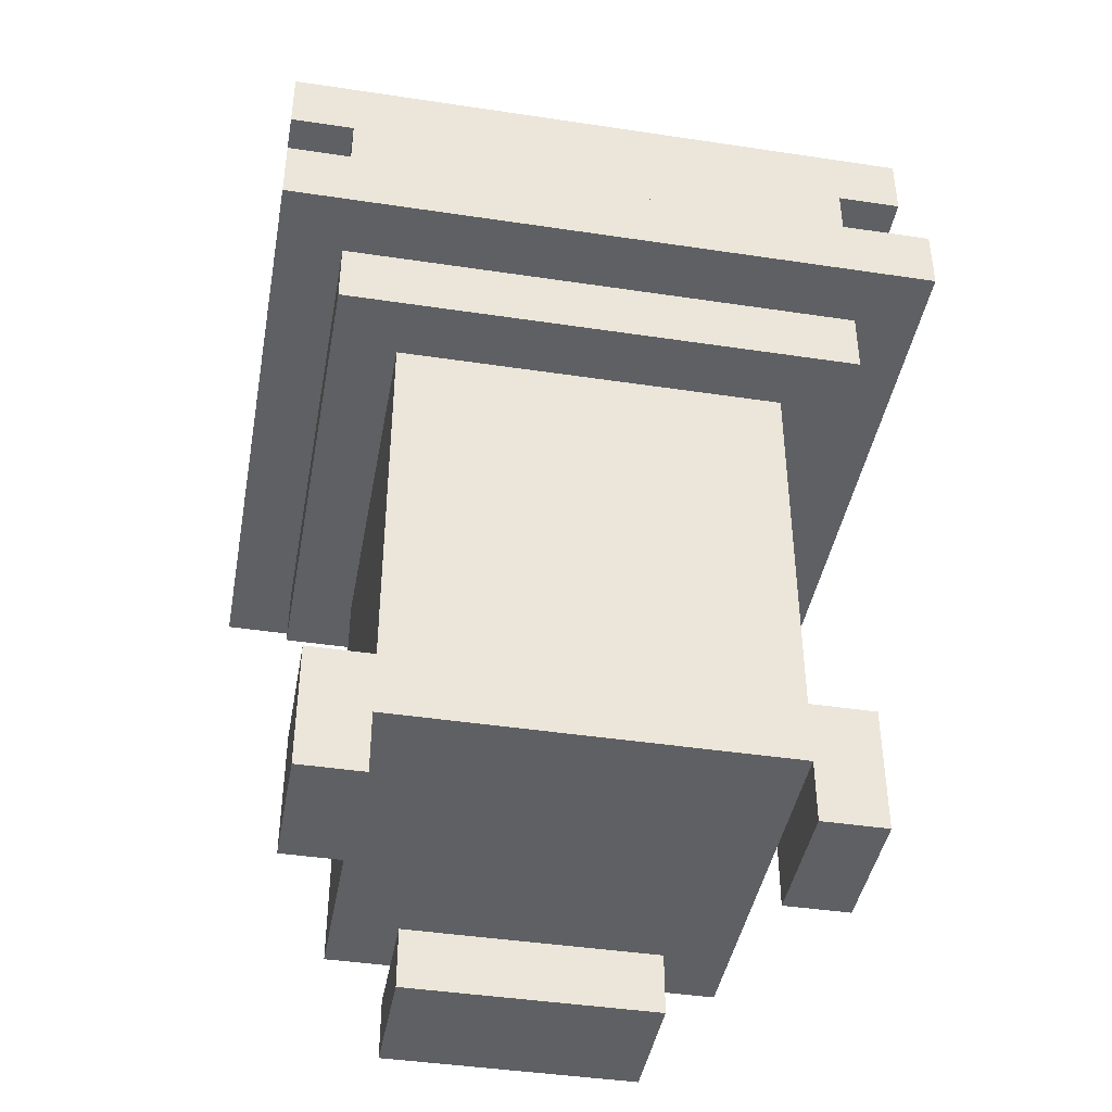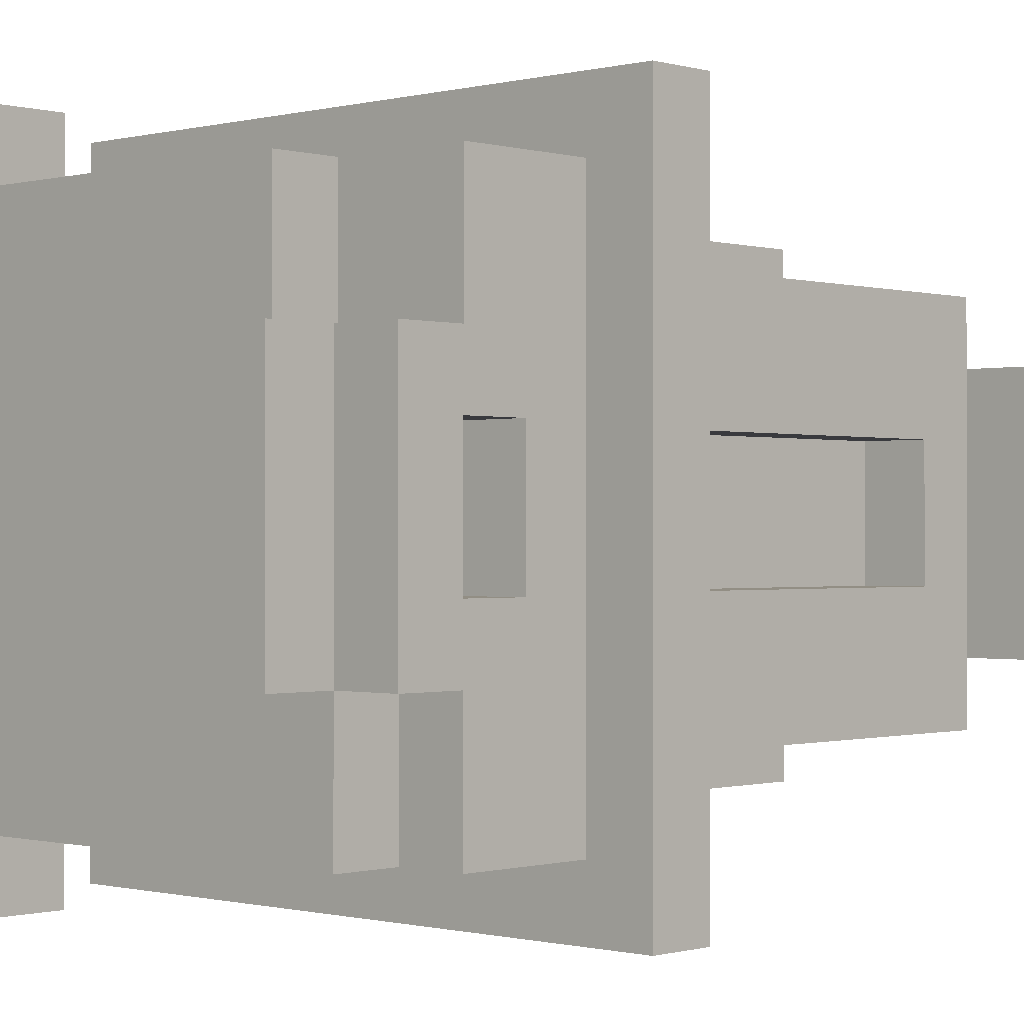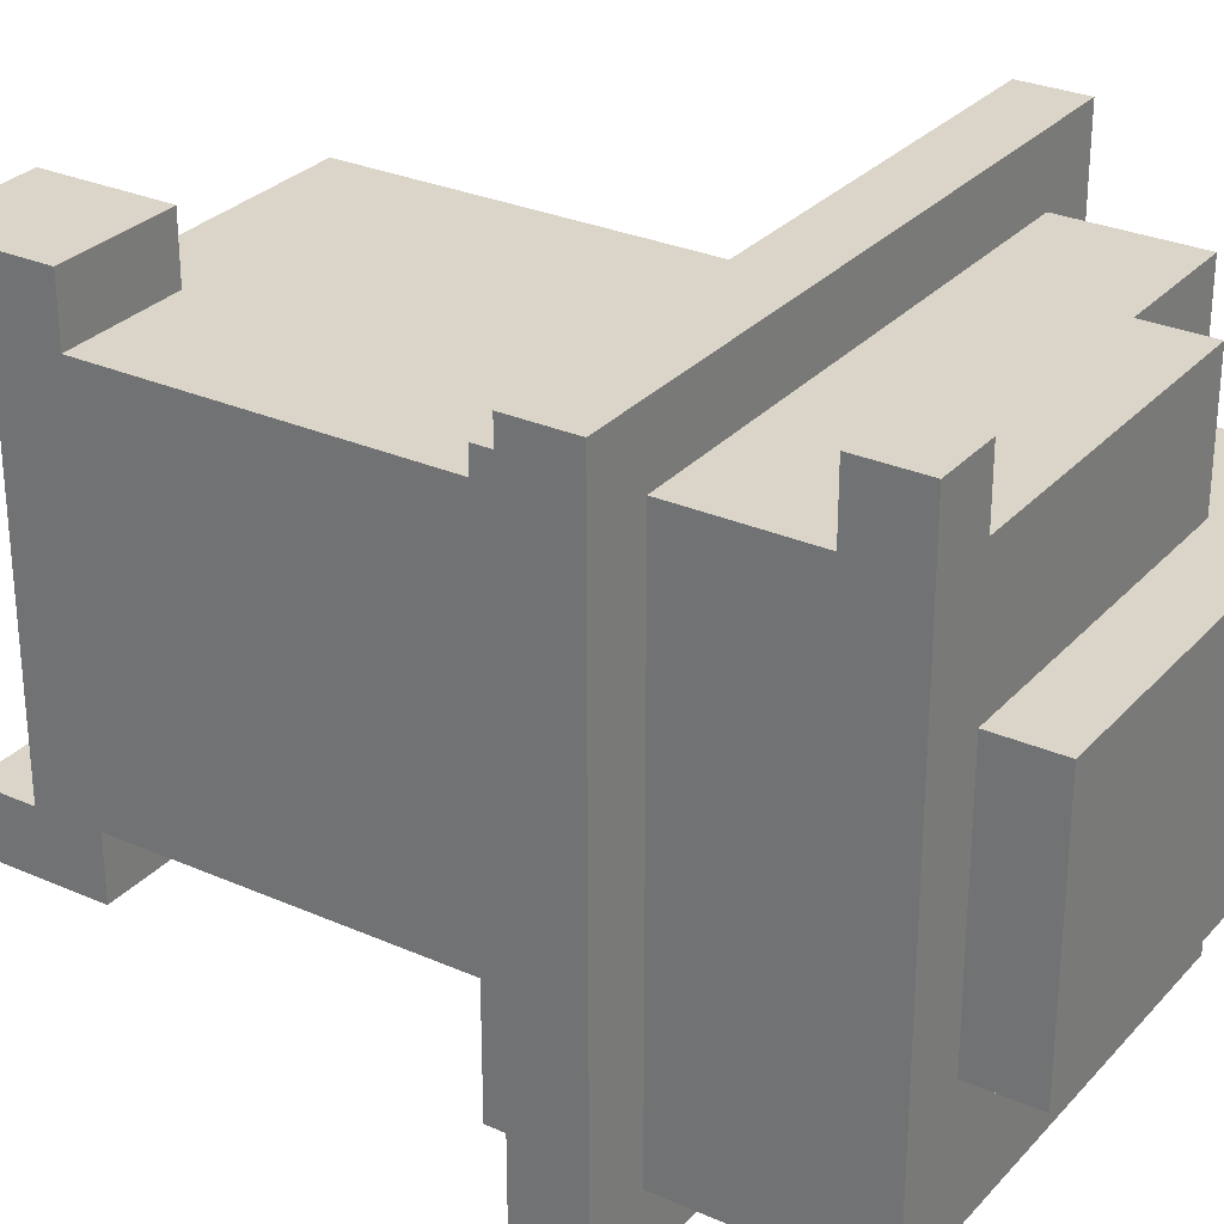
<metadata>
{"format":"obj","ext":"obj","renderer":"f3d","projection":"perspective","resolution":1024,"background":"white","views":[{"elev":-42.6,"azim":79.8,"up":"+Y"},{"elev":-0.5,"azim":-136.6,"up":"+Z"},{"elev":29.1,"azim":123.2,"up":"+Z"}]}
</metadata>
<code>
o
v 1 0.9 -0.8
v 1 0.9 -1.8
v 1 1 -0.8
v 1 1 -1.8
v 1.1 0 -1.1
v 1.1 0 -1.5
v 1.1 0.1 -1.1
v 1.1 0.1 -1.5
v 1.1 0.8 -0.9
v 1.1 0.8 -1.7
v 1.1 0.9 -0.9
v 1.1 0.9 -1.7
v 1.1 1 -0.9
v 1.1 1 -1.7
v 1.1 1.1 -1.2
v 1.1 1.1 -1.4
v 1.1 1.2 -0.9
v 1.1 1.2 -1.1
v 1.1 1.2 -1.2
v 1.1 1.2 -1.4
v 1.1 1.2 -1.5
v 1.1 1.2 -1.7
v 1.1 1.3 -1.1
v 1.1 1.3 -1.5
v 1.2 0.1 -1
v 1.2 0.1 -1.1
v 1.2 0.1 -1.2
v 1.2 0.1 -1.4
v 1.2 0.1 -1.5
v 1.2 0.1 -1.6
v 1.2 0.2 -1.2
v 1.2 0.2 -1.4
v 1.2 0.8 -1
v 1.2 0.8 -1.2
v 1.2 0.8 -1.4
v 1.2 0.8 -1.6
v 1.2 1.1 -1.2
v 1.2 1.1 -1.4
v 1.2 1.2 -1.2
v 1.2 1.2 -1.4
v 1.2 1.2 -1.5
v 1.2 1.2 -1.7
v 1.2 1.3 -1.1
v 1.2 1.3 -1.5
v 1.2 1.3 -1.7
v 1.2 1.4 -1.1
v 1.2 1.4 -1.5
v 1.3 0.2 -1.2
v 1.3 0.2 -1.4
v 1.3 0.8 -1.2
v 1.3 0.8 -1.4
v 1.3 0.9 -1.2
v 1.3 0.9 -1.4
v 1.3 1 -1.2
v 1.3 1 -1.4
v 1.3 1.2 -0.9
v 1.3 1.2 -1.1
v 1.3 1.3 -0.9
v 1.3 1.3 -1.1
v 1.6 0 -0.9
v 1.6 0 -1
v 1.6 0 -1.6
v 1.6 0 -1.7
v 1.6 0.1 -1
v 1.6 0.1 -1.6
v 1.6 0.2 -0.9
v 1.6 0.2 -1
v 1.6 0.2 -1.6
v 1.6 0.2 -1.7
v 1.7 0.2 -1.1
v 1.7 0.2 -1.5
v 1.7 0.8 -1.1
v 1.7 0.8 -1.5
v 1.7 0.9 -1.1
v 1.7 0.9 -1.5
v 1.7 1 -1
v 1.7 1 -1.6
v 1.7 1.1 -1
v 1.7 1.1 -1.6
v 1.8 0.9 -1
v 1.8 0.9 -1.1
v 1.8 0.9 -1.6
v 1.8 1 -1
v 1.8 1 -1.6
v 1.8 1.2 -0.8
v 1.8 1.2 -0.9
v 1.8 1.2 -1.7
v 1.8 1.2 -1.8
v 1.8 1.3 -0.8
v 1.8 1.3 -0.9
v 1.8 1.3 -1.7
v 1.8 1.3 -1.8
v 1.2 0.9 -1
v 1.2 0.9 -1.1
v 1.2 0.9 -1.2
v 1.2 0.9 -1.4
v 1.2 0.9 -1.5
v 1.2 0.9 -1.6
v 1.2 1 -1
v 1.2 1 -1.1
v 1.2 1 -1.2
v 1.2 1 -1.4
v 1.2 1 -1.5
v 1.2 1 -1.6
v 1.2 1.1 -1
v 1.2 1.1 -1.2
v 1.2 1.1 -1.4
v 1.2 1.1 -1.6
v 1.3 0 -1.1
v 1.3 0 -1.5
v 1.3 0.1 -1.1
v 1.3 0.1 -1.5
v 1.3 0.2 -1.1
v 1.3 0.2 -1.2
v 1.3 0.2 -1.4
v 1.3 0.2 -1.5
v 1.3 0.8 -1.2
v 1.3 0.8 -1.4
v 1.3 0.8 -1.5
v 1.3 0.9 -1.1
v 1.3 0.9 -1.2
v 1.3 0.9 -1.4
v 1.3 0.9 -1.5
v 1.3 1 -1.1
v 1.3 1 -1.2
v 1.3 1 -1.4
v 1.3 1 -1.5
v 1.3 1.1 -1.2
v 1.3 1.1 -1.4
v 1.4 0.2 -1.2
v 1.4 0.2 -1.4
v 1.4 0.8 -1.2
v 1.4 0.8 -1.4
v 1.4 0.9 -1.2
v 1.4 0.9 -1.4
v 1.4 1 -1.2
v 1.4 1 -1.4
v 1.8 0 -0.9
v 1.8 0 -1
v 1.8 0 -1.6
v 1.8 0 -1.7
v 1.8 0.1 -1
v 1.8 0.1 -1.6
v 1.8 0.2 -0.9
v 1.8 0.2 -1
v 1.8 0.2 -1.6
v 1.8 0.2 -1.7
v 1.8 0.8 -1
v 1.8 0.8 -1.6
v 1.8 1.3 -1.1
v 1.8 1.3 -1.5
v 1.8 1.4 -1.1
v 1.8 1.4 -1.5
v 1.9 0.8 -0.9
v 1.9 0.8 -1.7
v 1.9 0.9 -0.9
v 1.9 0.9 -1.7
v 1.9 1 -0.9
v 1.9 1 -1.7
v 1.9 1.2 -0.8
v 1.9 1.2 -0.9
v 1.9 1.2 -1.7
v 1.9 1.2 -1.8
v 1.9 1.3 -0.8
v 1.9 1.3 -0.9
v 1.9 1.3 -1.7
v 1.9 1.3 -1.8
v 2 0.9 -0.8
v 2 0.9 -1.8
v 2 1 -0.8
v 2 1 -1.8
v 1 0.9 -0.8
v 1 1 -0.8
v 1.8 1.2 -0.8
v 1.8 1.3 -0.8
v 1.9 1.2 -0.8
v 1.9 1.3 -0.8
v 2 0.9 -0.8
v 2 1 -0.8
v 1.1 0.8 -0.9
v 1.1 0.9 -0.9
v 1.1 1 -0.9
v 1.1 1.2 -0.9
v 1.3 1.2 -0.9
v 1.3 1.3 -0.9
v 1.6 0 -0.9
v 1.6 0.2 -0.9
v 1.8 0 -0.9
v 1.8 0.2 -0.9
v 1.8 1.2 -0.9
v 1.8 1.3 -0.9
v 1.9 0.8 -0.9
v 1.9 0.9 -0.9
v 1.9 1 -0.9
v 1.9 1.2 -0.9
v 1.2 0.1 -1
v 1.2 0.8 -1
v 1.6 0.1 -1
v 1.6 0.2 -1
v 1.8 0.2 -1
v 1.8 0.8 -1
v 1.1 0 -1.1
v 1.1 0.1 -1.1
v 1.1 1.2 -1.1
v 1.1 1.3 -1.1
v 1.2 0.1 -1.1
v 1.2 0.9 -1.1
v 1.2 1 -1.1
v 1.2 1.3 -1.1
v 1.2 1.4 -1.1
v 1.3 0 -1.1
v 1.3 0.1 -1.1
v 1.3 0.9 -1.1
v 1.3 1 -1.1
v 1.3 1.2 -1.1
v 1.3 1.3 -1.1
v 1.8 1.3 -1.1
v 1.8 1.4 -1.1
v 1.2 1 -1.2
v 1.2 1.1 -1.2
v 1.3 0.2 -1.2
v 1.3 0.8 -1.2
v 1.3 0.9 -1.2
v 1.3 1 -1.2
v 1.3 1.1 -1.2
v 1.4 0.2 -1.2
v 1.4 0.8 -1.2
v 1.4 0.9 -1.2
v 1.4 1 -1.2
v 1.1 1.1 -1.4
v 1.1 1.2 -1.4
v 1.2 0.2 -1.4
v 1.2 0.8 -1.4
v 1.2 0.9 -1.4
v 1.2 1 -1.4
v 1.2 1.1 -1.4
v 1.2 1.2 -1.4
v 1.3 0.2 -1.4
v 1.3 0.8 -1.4
v 1.3 0.9 -1.4
v 1.3 1 -1.4
v 1.3 0.2 -1.5
v 1.3 0.8 -1.5
v 1.3 0.9 -1.5
v 1.7 0.2 -1.5
v 1.7 0.8 -1.5
v 1.7 0.9 -1.5
v 1.2 0.9 -1.6
v 1.2 1 -1.6
v 1.2 1.1 -1.6
v 1.3 0.9 -1.6
v 1.4 1.1 -1.6
v 1.6 0 -1.6
v 1.6 0.1 -1.6
v 1.7 1 -1.6
v 1.7 1.1 -1.6
v 1.8 0 -1.6
v 1.8 0.1 -1.6
v 1.8 0.9 -1.6
v 1.8 1 -1.6
v 1.2 0.9 -1
v 1.2 1 -1
v 1.2 1.1 -1
v 1.4 1.1 -1
v 1.6 0 -1
v 1.6 0.1 -1
v 1.7 1 -1
v 1.7 1.1 -1
v 1.8 0 -1
v 1.8 0.1 -1
v 1.8 0.9 -1
v 1.8 1 -1
v 1.3 0.2 -1.1
v 1.3 0.9 -1.1
v 1.7 0.2 -1.1
v 1.7 0.8 -1.1
v 1.7 0.9 -1.1
v 1.1 1.1 -1.2
v 1.1 1.2 -1.2
v 1.2 0.2 -1.2
v 1.2 0.8 -1.2
v 1.2 0.9 -1.2
v 1.2 1 -1.2
v 1.2 1.1 -1.2
v 1.2 1.2 -1.2
v 1.3 0.2 -1.2
v 1.3 0.8 -1.2
v 1.3 0.9 -1.2
v 1.3 1 -1.2
v 1.2 1 -1.4
v 1.2 1.1 -1.4
v 1.3 0.2 -1.4
v 1.3 0.8 -1.4
v 1.3 0.9 -1.4
v 1.3 1 -1.4
v 1.3 1.1 -1.4
v 1.4 0.2 -1.4
v 1.4 0.8 -1.4
v 1.4 0.9 -1.4
v 1.4 1 -1.4
v 1.1 0 -1.5
v 1.1 0.1 -1.5
v 1.1 1.2 -1.5
v 1.1 1.3 -1.5
v 1.2 0.1 -1.5
v 1.2 0.9 -1.5
v 1.2 1 -1.5
v 1.2 1.2 -1.5
v 1.2 1.3 -1.5
v 1.2 1.4 -1.5
v 1.3 0 -1.5
v 1.3 0.1 -1.5
v 1.3 0.9 -1.5
v 1.3 1 -1.5
v 1.8 1.3 -1.5
v 1.8 1.4 -1.5
v 1.2 0.1 -1.6
v 1.2 0.8 -1.6
v 1.6 0.1 -1.6
v 1.6 0.2 -1.6
v 1.8 0.2 -1.6
v 1.8 0.8 -1.6
v 1.1 0.8 -1.7
v 1.1 0.9 -1.7
v 1.1 1 -1.7
v 1.1 1.2 -1.7
v 1.2 1.2 -1.7
v 1.2 1.3 -1.7
v 1.6 0 -1.7
v 1.6 0.2 -1.7
v 1.8 0 -1.7
v 1.8 0.2 -1.7
v 1.8 1.2 -1.7
v 1.8 1.3 -1.7
v 1.9 0.8 -1.7
v 1.9 0.9 -1.7
v 1.9 1 -1.7
v 1.9 1.2 -1.7
v 1 0.9 -1.8
v 1 1 -1.8
v 1.8 1.2 -1.8
v 1.8 1.3 -1.8
v 1.9 1.2 -1.8
v 1.9 1.3 -1.8
v 2 0.9 -1.8
v 2 1 -1.8
v 1.6 0 -0.9
v 1.8 0 -0.9
v 1.6 0 -1
v 1.8 0 -1
v 1.1 0 -1.1
v 1.3 0 -1.1
v 1.1 0 -1.5
v 1.3 0 -1.5
v 1.6 0 -1.6
v 1.8 0 -1.6
v 1.6 0 -1.7
v 1.8 0 -1.7
v 1.2 0.1 -1
v 1.6 0.1 -1
v 1.8 0.1 -1
v 1.2 0.1 -1.1
v 1.3 0.1 -1.1
v 1.2 0.1 -1.5
v 1.3 0.1 -1.5
v 1.2 0.1 -1.6
v 1.6 0.1 -1.6
v 1.8 0.1 -1.6
v 1.1 0.8 -0.9
v 1.9 0.8 -0.9
v 1.2 0.8 -1
v 1.8 0.8 -1
v 1.2 0.8 -1.2
v 1.3 0.8 -1.2
v 1.2 0.8 -1.4
v 1.3 0.8 -1.4
v 1.2 0.8 -1.6
v 1.8 0.8 -1.6
v 1.1 0.8 -1.7
v 1.9 0.8 -1.7
v 1 0.9 -0.8
v 2 0.9 -0.8
v 1.1 0.9 -0.9
v 1.9 0.9 -0.9
v 1.1 0.9 -1.7
v 1.9 0.9 -1.7
v 1 0.9 -1.8
v 2 0.9 -1.8
v 1.7 1 -1
v 1.8 1 -1
v 1.2 1 -1.2
v 1.3 1 -1.2
v 1.2 1 -1.4
v 1.3 1 -1.4
v 1.7 1 -1.6
v 1.8 1 -1.6
v 1.2 1.1 -1
v 1.4 1.1 -1
v 1.7 1.1 -1
v 1.2 1.1 -1.2
v 1.3 1.1 -1.2
v 1.2 1.1 -1.4
v 1.3 1.1 -1.4
v 1.2 1.1 -1.6
v 1.4 1.1 -1.6
v 1.7 1.1 -1.6
v 1.8 1.2 -0.8
v 1.9 1.2 -0.8
v 1.8 1.2 -0.9
v 1.9 1.2 -0.9
v 1.1 1.2 -1.2
v 1.2 1.2 -1.2
v 1.1 1.2 -1.4
v 1.2 1.2 -1.4
v 1.8 1.2 -1.7
v 1.9 1.2 -1.7
v 1.8 1.2 -1.8
v 1.9 1.2 -1.8
v 1.1 0.1 -1.1
v 1.2 0.1 -1.1
v 1.2 0.1 -1.2
v 1.2 0.1 -1.4
v 1.1 0.1 -1.5
v 1.2 0.1 -1.5
v 1.6 0.2 -0.9
v 1.8 0.2 -0.9
v 1.6 0.2 -1
v 1.8 0.2 -1
v 1.3 0.2 -1.1
v 1.7 0.2 -1.1
v 1.2 0.2 -1.2
v 1.3 0.2 -1.2
v 1.4 0.2 -1.2
v 1.2 0.2 -1.4
v 1.3 0.2 -1.4
v 1.4 0.2 -1.4
v 1.3 0.2 -1.5
v 1.7 0.2 -1.5
v 1.6 0.2 -1.6
v 1.8 0.2 -1.6
v 1.6 0.2 -1.7
v 1.8 0.2 -1.7
v 1.2 0.9 -1
v 1.8 0.9 -1
v 1.2 0.9 -1.1
v 1.3 0.9 -1.1
v 1.7 0.9 -1.1
v 1.8 0.9 -1.1
v 1.2 0.9 -1.2
v 1.3 0.9 -1.2
v 1.2 0.9 -1.4
v 1.3 0.9 -1.4
v 1.2 0.9 -1.5
v 1.3 0.9 -1.5
v 1.7 0.9 -1.5
v 1.2 0.9 -1.6
v 1.3 0.9 -1.6
v 1.8 0.9 -1.6
v 1 1 -0.8
v 2 1 -0.8
v 1.1 1 -0.9
v 1.9 1 -0.9
v 1.2 1 -1.1
v 1.3 1 -1.1
v 1.2 1 -1.2
v 1.3 1 -1.2
v 1.4 1 -1.2
v 1.2 1 -1.4
v 1.3 1 -1.4
v 1.4 1 -1.4
v 1.2 1 -1.5
v 1.3 1 -1.5
v 1.1 1 -1.7
v 1.9 1 -1.7
v 1 1 -1.8
v 2 1 -1.8
v 1.1 1.1 -1.2
v 1.2 1.1 -1.2
v 1.1 1.1 -1.4
v 1.2 1.1 -1.4
v 1.1 1.2 -0.9
v 1.3 1.2 -0.9
v 1.1 1.2 -1.1
v 1.3 1.2 -1.1
v 1.1 1.2 -1.5
v 1.2 1.2 -1.5
v 1.1 1.2 -1.7
v 1.2 1.2 -1.7
v 1.8 1.3 -0.8
v 1.9 1.3 -0.8
v 1.3 1.3 -0.9
v 1.8 1.3 -0.9
v 1.9 1.3 -0.9
v 1.1 1.3 -1.1
v 1.2 1.3 -1.1
v 1.3 1.3 -1.1
v 1.8 1.3 -1.1
v 1.1 1.3 -1.5
v 1.2 1.3 -1.5
v 1.8 1.3 -1.5
v 1.2 1.3 -1.7
v 1.8 1.3 -1.7
v 1.9 1.3 -1.7
v 1.8 1.3 -1.8
v 1.9 1.3 -1.8
v 1.2 1.4 -1.1
v 1.8 1.4 -1.1
v 1.2 1.4 -1.5
v 1.8 1.4 -1.5
f 3 2 1
f 4 2 3
f 7 6 5
f 8 6 7
f 11 10 9
f 12 10 11
f 15 14 13
f 16 14 15
f 17 15 13
f 18 15 17
f 19 15 18
f 20 14 16
f 21 14 20
f 22 14 21
f 23 19 18
f 23 21 20
f 23 20 19
f 24 21 23
f 31 26 25
f 31 27 26
f 31 28 27
f 32 30 29
f 32 28 31
f 32 29 28
f 33 31 25
f 34 31 33
f 35 30 32
f 36 30 35
f 39 38 37
f 40 38 39
f 44 42 41
f 45 42 44
f 46 44 43
f 47 44 46
f 50 49 48
f 51 49 50
f 54 53 52
f 55 53 54
f 58 57 56
f 59 57 58
f 64 61 60
f 65 63 62
f 66 64 60
f 67 64 66
f 68 63 65
f 69 63 68
f 72 71 70
f 73 71 72
f 74 73 72
f 75 73 74
f 78 77 76
f 79 77 78
f 83 81 80
f 83 82 81
f 84 82 83
f 89 86 85
f 90 86 89
f 91 88 87
f 92 88 91
f 93 94 99
f 99 94 100
f 95 96 101
f 101 96 102
f 97 98 103
f 103 98 104
f 99 100 105
f 100 101 105
f 105 101 106
f 103 104 107
f 102 103 107
f 107 104 108
f 109 110 111
f 111 110 112
f 113 114 117
f 115 116 118
f 118 116 119
f 113 117 120
f 120 117 121
f 118 119 122
f 122 119 123
f 120 121 124
f 124 121 125
f 122 123 126
f 126 123 127
f 125 126 128
f 128 126 129
f 130 131 132
f 132 131 133
f 132 133 134
f 134 133 135
f 134 135 136
f 136 135 137
f 138 139 142
f 140 141 143
f 138 142 144
f 142 143 145
f 144 142 145
f 143 141 146
f 145 143 146
f 146 141 147
f 145 146 148
f 148 146 149
f 150 151 152
f 152 151 153
f 154 155 156
f 156 155 157
f 158 159 161
f 161 159 162
f 160 161 164
f 161 162 165
f 164 161 165
f 162 163 166
f 165 162 166
f 166 163 167
f 168 169 170
f 170 169 171
f 176 175 174
f 177 175 176
f 178 173 172
f 179 173 178
f 184 183 182
f 188 187 186
f 189 187 188
f 190 184 182
f 190 185 184
f 191 185 190
f 192 181 180
f 193 181 192
f 194 190 182
f 195 190 194
f 198 197 196
f 199 197 198
f 200 197 199
f 201 197 200
f 206 203 202
f 209 205 204
f 211 206 202
f 212 206 211
f 213 208 207
f 214 208 213
f 215 210 209
f 215 209 204
f 216 210 215
f 217 210 216
f 218 210 217
f 224 220 219
f 225 220 224
f 226 222 221
f 227 223 222
f 227 222 226
f 228 224 223
f 228 223 227
f 229 224 228
f 236 231 230
f 237 231 236
f 238 233 232
f 239 233 238
f 240 235 234
f 241 235 240
f 245 243 242
f 246 244 243
f 246 243 245
f 247 244 246
f 251 249 248
f 252 250 249
f 255 249 251
f 255 252 249
f 256 252 255
f 257 254 253
f 258 254 257
f 259 255 251
f 260 255 259
f 262 263 264
f 261 262 267
f 262 264 267
f 267 264 268
f 265 266 269
f 269 266 270
f 261 267 271
f 271 267 272
f 273 274 275
f 275 274 276
f 276 274 277
f 278 279 284
f 284 279 285
f 280 281 286
f 286 281 287
f 282 283 288
f 288 283 289
f 290 291 295
f 295 291 296
f 292 293 297
f 293 294 298
f 297 293 298
f 294 295 299
f 298 294 299
f 299 295 300
f 301 302 305
f 303 304 308
f 308 304 309
f 301 305 311
f 311 305 312
f 306 307 313
f 313 307 314
f 309 310 315
f 315 310 316
f 317 318 319
f 319 318 320
f 320 318 321
f 321 318 322
f 325 326 327
f 329 330 331
f 331 330 332
f 325 327 333
f 327 328 333
f 333 328 334
f 323 324 335
f 335 324 336
f 325 333 337
f 337 333 338
f 341 342 343
f 343 342 344
f 339 340 345
f 345 340 346
f 349 348 347
f 350 348 349
f 353 352 351
f 354 352 353
f 357 356 355
f 358 356 357
f 362 360 359
f 362 361 360
f 363 361 362
f 365 361 363
f 366 365 364
f 367 361 365
f 367 365 366
f 368 361 367
f 371 370 369
f 372 370 371
f 373 371 369
f 375 373 369
f 375 374 373
f 376 374 375
f 377 375 369
f 378 370 372
f 379 377 369
f 379 378 377
f 380 370 378
f 380 378 379
f 383 382 381
f 384 382 383
f 385 383 381
f 386 382 384
f 387 385 381
f 387 386 385
f 388 382 386
f 388 386 387
f 393 392 391
f 394 392 393
f 395 390 389
f 396 390 395
f 400 398 397
f 401 398 400
f 403 398 401
f 404 403 402
f 405 399 398
f 405 403 404
f 405 398 403
f 406 399 405
f 409 408 407
f 410 408 409
f 413 412 411
f 414 412 413
f 417 416 415
f 418 416 417
f 419 420 421
f 419 421 422
f 419 422 423
f 423 422 424
f 425 426 427
f 427 426 428
f 429 430 432
f 432 430 433
f 431 432 434
f 434 432 435
f 433 430 436
f 435 436 437
f 436 430 438
f 437 436 438
f 439 440 441
f 441 440 442
f 443 444 445
f 445 444 446
f 446 444 447
f 447 444 448
f 449 450 451
f 451 450 452
f 447 448 455
f 453 454 456
f 454 455 457
f 456 454 457
f 455 448 458
f 457 455 458
f 459 460 461
f 461 460 462
f 463 464 465
f 465 464 466
f 466 467 469
f 469 467 470
f 468 469 471
f 471 469 472
f 459 461 473
f 462 460 474
f 459 473 475
f 473 474 475
f 474 460 476
f 475 474 476
f 477 478 479
f 479 478 480
f 481 482 483
f 483 482 484
f 485 486 487
f 487 486 488
f 489 490 492
f 492 490 493
f 491 492 496
f 492 493 496
f 496 493 497
f 494 495 498
f 498 495 499
f 497 493 500
f 499 500 501
f 500 493 502
f 501 500 502
f 502 493 503
f 502 503 504
f 504 503 505
f 506 507 508
f 508 507 509

</code>
